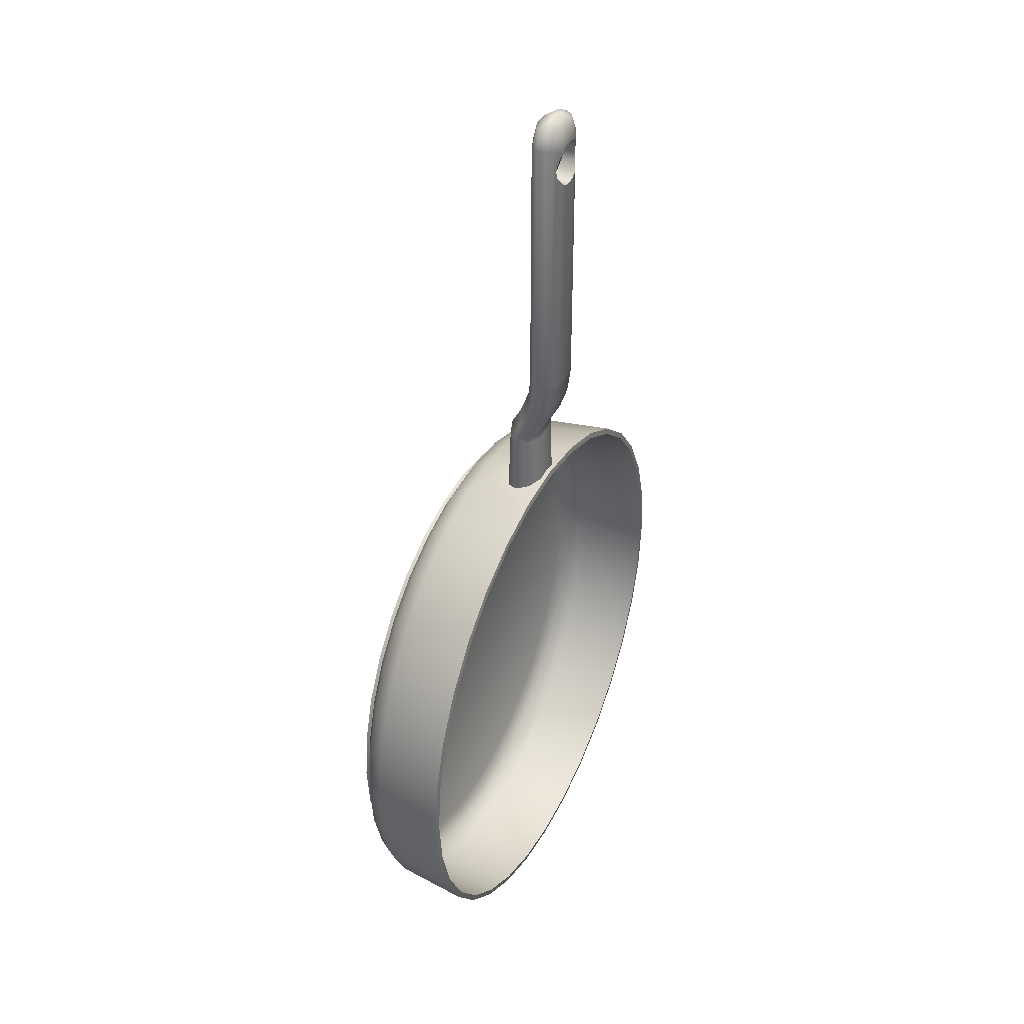
<metadata>
{"format":"obj","ext":"obj","renderer":"f3d","projection":"perspective","resolution":1024,"background":"white","views":[{"elev":38.7,"azim":115.5,"up":"+Z"}]}
</metadata>
<code>
o Fry_pan_Cylinder
v 0.06306 0.2518 0.7729
v 0.06255 0.2442 0.7674
v 0.07944 0.2426 0.7702
v 0.07201 0.2389 0.7658
v 0.0795 0.2237 0.7683
v 0.07205 0.228 0.7648
v 0.06319 0.214 0.7692
v 0.06263 0.2224 0.7653
v 0.0624 0.2335 0.7646
v 0.04681 0.2232 0.772
v 0.05317 0.2277 0.7669
v 0.04674 0.2421 0.7738
v 0.05314 0.2387 0.7679
v -0.06306 0.2518 0.7729
v -0.06255 0.2442 0.7674
v -0.07944 0.2426 0.7702
v -0.07201 0.2389 0.7658
v -0.0795 0.2237 0.7683
v -0.07205 0.228 0.7648
v -0.06319 0.214 0.7692
v -0.06263 0.2224 0.7653
v -0.0624 0.2335 0.7646
v -0.04681 0.2232 0.772
v -0.05317 0.2277 0.7669
v -0.04674 0.2421 0.7738
v -0.05314 0.2387 0.7679
v 0.02247 0.1717 0.9746
v 0.04039 0.2693 0.9746
v 0.07623 0.252 0.9746
v 0.0953 0.221 0.9746
v 0.08353 0.195 0.9746
v 0.02246 0.2347 1.172
v 0.0762 0.315 1.172
v 0.04039 0.3323 1.172
v 0.09533 0.284 1.172
v 0.08355 0.2581 1.172
v 0.02245 0.2347 1.943
v 0.07618 0.315 1.943
v 0.04039 0.3323 1.943
v 0.08356 0.2581 1.943
v 0.09534 0.284 1.943
v 0.08467 0.249 1.098
v 0.09643 0.2749 1.098
v 0.0236 0.2256 1.098
v 0.04152 0.3233 1.098
v 0.07736 0.3059 1.098
v 0.03283 0.3235 1.989
v 0.01976 0.2994 2.009
v 0.0321 0.2934 2.009
v 0.06191 0.3094 1.989
v 0.07747 0.2841 1.989
v 0.03834 0.2833 2.009
v 0.03631 0.2789 2.009
v 0.06791 0.2631 1.989
v 0.01825 0.244 1.989
v 0.009178 0.2685 2.009
v 0.05777 0.3239 1.854
v 0.05777 0.2482 1.854
v 0.04039 0.3323 1.831
v 0.04421 0.243 1.833
v 0.02393 0.2352 1.82
v 0.02393 0.3323 1.82
v 0.05777 0.3239 1.901
v 0.05777 0.2482 1.901
v 0.04039 0.3323 1.924
v 0.04421 0.243 1.922
v 0.02245 0.2347 1.936
v 0.02393 0.3323 1.935
v 0.06253 0.3216 1.878
v 0.06253 0.25 1.878
v 0.02213 0.1709 0.953
v 0.0767 0.2524 0.9541
v 0.04031 0.2701 0.9544
v 0.0841 0.1946 0.9533
v 0.09604 0.221 0.9537
v -0.02247 0.1717 0.9746
v -0.04039 0.2693 0.9746
v -0.07623 0.252 0.9746
v -0.0953 0.221 0.9746
v -0.08353 0.195 0.9746
v -0.02246 0.2347 1.172
v -0.0762 0.315 1.172
v -0.04039 0.3323 1.172
v -0.09533 0.284 1.172
v -0.08355 0.2581 1.172
v -0.02245 0.2347 1.943
v -0.07618 0.315 1.943
v -0.04039 0.3323 1.943
v -0.08356 0.2581 1.943
v -0.09534 0.284 1.943
v -0.0824 0.249 1.098
v -0.09416 0.2749 1.098
v -0.02134 0.2256 1.098
v -0.03925 0.3233 1.098
v -0.07509 0.3059 1.098
v -0.03283 0.3235 1.989
v -0.01976 0.2994 2.009
v -0.0321 0.2934 2.009
v -0.06191 0.3094 1.989
v -0.07747 0.2841 1.989
v -0.03834 0.2833 2.009
v -0.03631 0.2789 2.009
v -0.06791 0.2631 1.989
v -0.01825 0.244 1.989
v -0.009177 0.2685 2.009
v 0 0.2847 2.014
v 0 0.2693 0.9746
v 0.001132 0.3233 1.098
v 0 0.3323 1.172
v 0 0.3323 1.943
v 0 0.2994 2.009
v 0 0.3235 1.989
v -0 0.1717 0.9746
v 0.001132 0.2256 1.098
v 0 0.2347 1.943
v 0 0.2347 1.172
v 0 0.2685 2.009
v 0 0.244 1.989
v -0.05777 0.3239 1.854
v -0.05777 0.2482 1.854
v -0.04039 0.3323 1.831
v -0.04421 0.243 1.833
v -0.02393 0.2352 1.82
v -0.02393 0.3323 1.82
v -0.05777 0.3239 1.901
v -0.05777 0.2482 1.901
v -0.04039 0.3323 1.924
v -0.04421 0.243 1.922
v -0.02245 0.2347 1.936
v -0.02393 0.3323 1.935
v 0 0.2347 1.815
v 0 0.3323 1.815
v 0 0.2347 1.94
v 0 0.3323 1.94
v -0.06253 0.3216 1.878
v -0.06253 0.25 1.878
v -0.02213 0.1709 0.953
v -0.0767 0.2524 0.9541
v -0.04031 0.2701 0.9544
v -0.0841 0.1946 0.9533
v -0.09604 0.221 0.9537
v 0 0.2701 0.9544
v -0 0.1709 0.953
v 0 0.2905 -0.8077
v 0.1576 0.2905 -0.7922
v 0.3091 0.2905 -0.7462
v 0.4487 0.2905 -0.6716
v 0.5711 0.2905 -0.5711
v 0.6716 0.2905 -0.4487
v 0.7462 0.2905 -0.3091
v 0.7922 0.2905 -0.1576
v 0.8077 0.2905 -0
v 0.7922 0.2905 0.1576
v 0.7462 0.2905 0.3091
v 0.6716 0.2905 0.4487
v 0.5711 0.2905 0.5711
v 0.4487 0.2905 0.6716
v 0.3091 0.2905 0.7462
v 0.1576 0.2905 0.7922
v -0 0.2905 0.8077
v -0.1576 0.2905 0.7922
v -0.3091 0.2905 0.7462
v -0.4487 0.2905 0.6716
v -0.5711 0.2905 0.5711
v -0.6716 0.2905 0.4487
v -0.7462 0.2905 0.3091
v -0.7922 0.2905 0.1576
v -0.8077 0.2905 -1e-06
v -0.7922 0.2905 -0.1576
v -0.7462 0.2905 -0.3091
v -0.6716 0.2905 -0.4487
v -0.5711 0.2905 -0.5711
v -0.4487 0.2905 -0.6716
v -0.3091 0.2905 -0.7462
v -0.1576 0.2905 -0.7922
v 0 0.08384 -0.7822
v 0.1526 0.08384 -0.7672
v 0.2993 0.08384 -0.7227
v 0.4346 0.08384 -0.6504
v 0.5531 0.08384 -0.5531
v 0.6504 0.08384 -0.4346
v 0.7227 0.08384 -0.2993
v 0.7672 0.08384 -0.1526
v 0.7822 0.08384 -0
v 0.7672 0.08384 0.1526
v 0.7227 0.08384 0.2993
v 0.6504 0.08384 0.4346
v 0.5531 0.08384 0.5531
v 0.4346 0.08384 0.6504
v 0.2993 0.08384 0.7227
v 0.1526 0.08384 0.7672
v -0 0.08384 0.7822
v -0.1526 0.08384 0.7672
v -0.2993 0.08384 0.7227
v -0.4346 0.08384 0.6504
v -0.5531 0.08384 0.5531
v -0.6504 0.08384 0.4346
v -0.7227 0.08384 0.2993
v -0.7672 0.08384 0.1526
v -0.7822 0.08384 -1e-06
v -0.7672 0.08384 -0.1526
v -0.7227 0.08384 -0.2993
v -0.6504 0.08384 -0.4346
v -0.5531 0.08384 -0.5531
v -0.4346 0.08384 -0.6504
v -0.2993 0.08384 -0.7227
v -0.1526 0.08384 -0.7672
v -0 -0.001203 -0.6905
v 0 0.03119 -0.7492
v 0.1347 -0.001203 -0.6772
v 0.1462 0.03119 -0.7348
v 0.2642 -0.001203 -0.6379
v 0.2867 0.03119 -0.6922
v 0.3836 -0.001203 -0.5741
v 0.4162 0.03119 -0.6229
v 0.4882 -0.001203 -0.4882
v 0.5298 0.03119 -0.5298
v 0.5741 -0.001203 -0.3836
v 0.6229 0.03119 -0.4162
v 0.6379 -0.001203 -0.2642
v 0.6922 0.03119 -0.2867
v 0.6772 -0.001203 -0.1347
v 0.7348 0.03119 -0.1462
v 0.6905 -0.001203 -0
v 0.7492 0.03119 -0
v 0.6772 -0.001203 0.1347
v 0.7348 0.03119 0.1462
v 0.6379 -0.001203 0.2642
v 0.6922 0.03119 0.2867
v 0.5741 -0.001203 0.3836
v 0.6229 0.03119 0.4162
v 0.4882 -0.001203 0.4882
v 0.5298 0.03119 0.5298
v 0.3836 -0.001203 0.5741
v 0.4162 0.03119 0.6229
v 0.2642 -0.001203 0.6379
v 0.2867 0.03119 0.6922
v 0.1347 -0.001203 0.6772
v 0.1462 0.03119 0.7348
v -0 -0.001203 0.6905
v -0 0.03119 0.7492
v -0.1347 -0.001203 0.6772
v -0.1462 0.03119 0.7348
v -0.2642 -0.001203 0.6379
v -0.2867 0.03119 0.6922
v -0.3836 -0.001203 0.5741
v -0.4162 0.03119 0.6229
v -0.4883 -0.001203 0.4882
v -0.5298 0.03119 0.5298
v -0.5741 -0.001203 0.3836
v -0.6229 0.03119 0.4162
v -0.6379 -0.001203 0.2642
v -0.6922 0.03119 0.2867
v -0.6772 -0.001203 0.1347
v -0.7348 0.03119 0.1462
v -0.6905 -0.001203 -1e-06
v -0.7492 0.03119 -1e-06
v -0.6772 -0.001203 -0.1347
v -0.7348 0.03119 -0.1462
v -0.6379 -0.001203 -0.2642
v -0.6922 0.03119 -0.2867
v -0.5741 -0.001203 -0.3836
v -0.6229 0.03119 -0.4162
v -0.4882 -0.001203 -0.4883
v -0.5298 0.03119 -0.5298
v -0.3836 -0.001203 -0.5741
v -0.4162 0.03119 -0.6229
v -0.2642 -0.001203 -0.6379
v -0.2867 0.03119 -0.6922
v -0.1347 -0.001203 -0.6772
v -0.1462 0.03119 -0.7348
v 0 0.2926 -0.7905
v 0.1542 0.2926 -0.7753
v 0.3025 0.2926 -0.7303
v 0.4392 0.2926 -0.6573
v 0.559 0.2926 -0.559
v 0.6573 0.2926 -0.4392
v 0.7303 0.2926 -0.3025
v 0.7753 0.2926 -0.1542
v 0.7905 0.2926 -0
v 0.7753 0.2926 0.1542
v 0.7303 0.2926 0.3025
v 0.6573 0.2926 0.4392
v 0.559 0.2926 0.559
v 0.4392 0.2926 0.6573
v 0.3025 0.2926 0.7303
v 0.1542 0.2926 0.7753
v -0 0.2926 0.7905
v -0.1542 0.2926 0.7753
v -0.3025 0.2926 0.7303
v -0.4392 0.2926 0.6573
v -0.559 0.2926 0.559
v -0.6573 0.2926 0.4392
v -0.7303 0.2926 0.3025
v -0.7753 0.2926 0.1542
v -0.7905 0.2926 -1e-06
v -0.7753 0.2926 -0.1542
v -0.7303 0.2926 -0.3025
v -0.6573 0.2926 -0.4392
v -0.559 0.2926 -0.559
v -0.4392 0.2926 -0.6573
v -0.3025 0.2926 -0.7303
v -0.1542 0.2926 -0.7753
v 0 0.08957 -0.7659
v 0.1494 0.08957 -0.7512
v 0.2931 0.08957 -0.7076
v 0.4255 0.08957 -0.6368
v 0.5416 0.08957 -0.5416
v 0.6368 0.08957 -0.4255
v 0.7076 0.08957 -0.2931
v 0.7512 0.08957 -0.1494
v 0.7659 0.08957 -0
v 0.7512 0.08957 0.1494
v 0.7076 0.08957 0.2931
v 0.6368 0.08957 0.4255
v 0.5416 0.08957 0.5416
v 0.4255 0.08957 0.6368
v 0.2931 0.08957 0.7076
v 0.1494 0.08957 0.7512
v -0 0.08957 0.7659
v -0.1494 0.08957 0.7512
v -0.2931 0.08957 0.7076
v -0.4255 0.08957 0.6368
v -0.5416 0.08957 0.5416
v -0.6368 0.08957 0.4255
v -0.7076 0.08957 0.2931
v -0.7512 0.08957 0.1494
v -0.7659 0.08957 -1e-06
v -0.7512 0.08957 -0.1494
v -0.7076 0.08957 -0.2931
v -0.6368 0.08957 -0.4255
v -0.5416 0.08957 -0.5416
v -0.4255 0.08957 -0.6368
v -0.2931 0.08957 -0.7076
v -0.1494 0.08957 -0.7512
v -0 0.01549 -0.6859
v 0 0.04363 -0.7372
v 0.1338 0.01549 -0.6727
v 0.1438 0.04363 -0.723
v 0.2625 0.01549 -0.6337
v 0.2821 0.04363 -0.681
v 0.3811 0.01549 -0.5703
v 0.4095 0.04363 -0.6129
v 0.485 0.01549 -0.485
v 0.5212 0.04363 -0.5212
v 0.5703 0.01549 -0.3811
v 0.6129 0.04363 -0.4095
v 0.6337 0.01549 -0.2625
v 0.681 0.04363 -0.2821
v 0.6727 0.01549 -0.1338
v 0.723 0.04363 -0.1438
v 0.6859 0.01549 -0
v 0.7371 0.04363 -0
v 0.6727 0.01549 0.1338
v 0.723 0.04363 0.1438
v 0.6337 0.01549 0.2625
v 0.681 0.04363 0.2821
v 0.5703 0.01549 0.3811
v 0.6129 0.04363 0.4095
v 0.485 0.01549 0.485
v 0.5212 0.04363 0.5212
v 0.3811 0.01549 0.5703
v 0.4095 0.04363 0.6129
v 0.2625 0.01549 0.6337
v 0.2821 0.04363 0.681
v 0.1338 0.01549 0.6727
v 0.1438 0.04363 0.723
v -0 0.01549 0.6859
v -0 0.04363 0.7371
v -0.1338 0.01549 0.6727
v -0.1438 0.04363 0.723
v -0.2625 0.01549 0.6337
v -0.2821 0.04363 0.681
v -0.3811 0.01549 0.5703
v -0.4095 0.04363 0.6129
v -0.485 0.01549 0.485
v -0.5212 0.04363 0.5212
v -0.5703 0.01549 0.3811
v -0.6129 0.04363 0.4095
v -0.6337 0.01549 0.2625
v -0.681 0.04363 0.2821
v -0.6727 0.01549 0.1338
v -0.723 0.04363 0.1438
v -0.6859 0.01549 -1e-06
v -0.7371 0.04363 -1e-06
v -0.6727 0.01549 -0.1338
v -0.723 0.04363 -0.1438
v -0.6337 0.01549 -0.2625
v -0.681 0.04363 -0.2821
v -0.5703 0.01549 -0.3811
v -0.6129 0.04363 -0.4095
v -0.485 0.01549 -0.485
v -0.5212 0.04363 -0.5212
v -0.3811 0.01549 -0.5703
v -0.4095 0.04363 -0.6129
v -0.2625 0.01549 -0.6337
v -0.2821 0.04363 -0.681
v -0.1338 0.01549 -0.6727
v -0.1438 0.04363 -0.723
v 0 0.01611 -0
v 0.08054 0.2561 0.7955
v -0.08054 0.2561 0.7955
v -0.03972 0.276 0.802
v 0 0.2758 0.8059
v 0.03972 0.276 0.802
v 0.1021 0.2211 0.7891
v 0.08872 0.1912 0.7867
v -0.1021 0.2211 0.7891
v -0.08872 0.1912 0.7867
v 0.01948 0.1648 0.7903
v -0 0.1649 0.7922
v -0.01948 0.1648 0.7903
v 0.0231 0.2034 1.033
v 0.07685 0.2837 1.033
v 0.04101 0.3011 1.033
v 0.09592 0.2528 1.033
v 0.08416 0.2268 1.033
v 0.000628 0.3011 1.033
v 0.000628 0.2034 1.033
v -0.02184 0.2034 1.033
v -0.0756 0.2837 1.033
v -0.03976 0.3011 1.033
v -0.09467 0.2528 1.033
v -0.08291 0.2268 1.033
v -0.08267 0.2434 0.7764
v -0.08249 0.2218 0.7738
v -0.0638 0.211 0.7743
v -0.06377 0.2541 0.7796
v 0.04531 0.2214 0.7774
v 0.0451 0.2428 0.78
v -0.0451 0.2428 0.78
v -0.04531 0.2214 0.7774
v 0.06377 0.2541 0.7796
v 0.0638 0.211 0.7743
v 0.08267 0.2434 0.7764
v 0.08249 0.2218 0.7738
v 0.1347 -0.01274 -0.6772
v -0 -0.01274 -0.6905
v 0.2642 -0.01274 -0.6379
v 0.3836 -0.01274 -0.5741
v 0.4882 -0.01274 -0.4882
v 0.5741 -0.01274 -0.3836
v 0.6379 -0.01274 -0.2642
v 0.6772 -0.01274 -0.1347
v 0.6905 -0.01274 -0
v 0.6772 -0.01274 0.1347
v 0.6379 -0.01274 0.2642
v 0.5741 -0.01274 0.3836
v 0.4882 -0.01274 0.4882
v 0.3836 -0.01274 0.5741
v 0.2642 -0.01274 0.6379
v 0.1347 -0.01274 0.6772
v -0 -0.01274 0.6905
v -0.1347 -0.01274 0.6772
v -0.2642 -0.01274 0.6379
v -0.3836 -0.01274 0.5741
v -0.4883 -0.01274 0.4882
v -0.5741 -0.01274 0.3836
v -0.6379 -0.01274 0.2642
v -0.6772 -0.01274 0.1347
v -0.6905 -0.01274 -1e-06
v -0.6772 -0.01274 -0.1347
v -0.6379 -0.01274 -0.2642
v -0.5741 -0.01274 -0.3836
v -0.4882 -0.01274 -0.4883
v -0.3836 -0.01274 -0.5741
v -0.2642 -0.01274 -0.6379
v -0.1347 -0.01274 -0.6772
v 0 -0.01274 -0
f 2 1 3 4
f 9 2 4
f 1 433 435 3
f 9 4 6
f 3 435 436 5
f 4 3 5 6
f 9 6 8
f 5 436 434 7
f 6 5 7 8
f 9 8 11
f 7 434 429 10
f 8 7 10 11
f 10 429 430 12
f 11 10 12 13
f 9 11 13
f 13 12 1 2
f 9 13 2
f 12 430 433 1
f 15 17 16 14
f 22 17 15
f 14 16 425 428
f 22 19 17
f 16 18 426 425
f 17 19 18 16
f 22 21 19
f 18 20 427 426
f 19 21 20 18
f 22 24 21
f 20 23 432 427
f 21 24 23 20
f 23 25 431 432
f 24 26 25 23
f 22 26 24
f 26 15 14 25
f 22 15 26
f 25 14 428 431
f 74 31 27 71
f 416 414 46 43
f 43 46 33 35
f 35 33 38 41
f 44 42 36 32
f 72 29 30 75
f 413 417 42 44
f 142 107 28 73
f 72 401 405 73
f 74 407 406 75
f 43 35 36 42
f 419 113 27 413
f 414 29 28 415
f 40 36 35 41
f 133 67 37 115
f 416 43 42 417
f 116 114 44 32
f 33 46 45 34
f 41 38 50 51
f 115 37 55 118
f 37 40 54 55
f 40 41 51 54
f 48 49 50 47
f 52 53 54 51
f 53 56 55 54
f 111 48 47 112
f 49 52 51 50
f 38 39 47 50
f 56 53 106
f 52 49 106
f 49 48 106
f 53 52 106
f 48 111 106
f 39 110 112 47
f 45 108 109 34
f 68 134 110 39
f 415 418 108 45
f 56 117 118 55
f 71 27 113 143
f 106 117 56
f 61 131 116 32
f 68 39 65
f 39 38 65
f 65 38 69 63
f 69 33 57
f 38 33 69
f 109 132 62 34
f 62 59 34
f 33 34 59
f 59 57 33
f 67 66 40 37
f 66 64 40
f 40 64 70 36
f 58 60 36 70
f 36 60 61 32
f 132 131 61 62
f 62 61 60 59
f 59 60 58 57
f 57 58 70 69
f 69 70 64 63
f 63 64 66 65
f 65 66 67 68
f 68 67 133 134
f 31 74 75 30
f 29 72 73 28
f 140 137 76 80
f 423 92 95 421
f 92 84 82 95
f 84 90 87 82
f 93 81 85 91
f 138 141 79 78
f 420 93 91 424
f 142 139 77 107
f 138 139 403 402
f 140 141 408 409
f 92 91 85 84
f 419 420 76 113
f 421 422 77 78
f 89 90 84 85
f 133 115 86 129
f 423 424 91 92
f 116 81 93 114
f 82 83 94 95
f 90 100 99 87
f 115 118 104 86
f 86 104 103 89
f 89 103 100 90
f 97 96 99 98
f 101 100 103 102
f 102 103 104 105
f 111 112 96 97
f 98 99 100 101
f 87 99 96 88
f 105 106 102
f 101 106 98
f 98 106 97
f 102 106 101
f 97 106 111
f 88 96 112 110
f 94 83 109 108
f 130 88 110 134
f 422 94 108 418
f 105 104 118 117
f 137 143 113 76
f 106 105 117
f 123 81 116 131
f 130 127 88
f 88 127 87
f 127 125 135 87
f 135 119 82
f 87 135 82
f 109 83 124 132
f 124 83 121
f 82 121 83
f 121 82 119
f 129 86 89 128
f 128 89 126
f 89 85 136 126
f 120 136 85 122
f 85 81 123 122
f 132 124 123 131
f 124 121 122 123
f 121 119 120 122
f 119 135 136 120
f 135 125 126 136
f 125 127 128 126
f 127 130 129 128
f 130 134 133 129
f 80 79 141 140
f 78 77 139 138
f 176 144 145 177
f 177 145 146 178
f 178 146 147 179
f 179 147 148 180
f 180 148 149 181
f 181 149 150 182
f 182 150 151 183
f 183 151 152 184
f 184 152 153 185
f 185 153 154 186
f 186 154 155 187
f 187 155 156 188
f 188 156 157 189
f 189 157 158 190
f 190 158 159 191
f 192 191 410 411
f 412 193 192 411
f 193 161 162 194
f 194 162 163 195
f 195 163 164 196
f 196 164 165 197
f 197 165 166 198
f 198 166 167 199
f 199 167 168 200
f 200 168 169 201
f 201 169 170 202
f 202 170 171 203
f 203 171 172 204
f 204 172 173 205
f 205 173 174 206
f 206 174 175 207
f 207 175 144 176
f 271 207 176 209
f 211 177 178 213
f 269 206 207 271
f 267 205 206 269
f 265 204 205 267
f 263 203 204 265
f 261 202 203 263
f 259 201 202 261
f 257 200 201 259
f 255 199 200 257
f 253 198 199 255
f 251 197 198 253
f 249 196 197 251
f 247 195 196 249
f 245 194 195 247
f 243 193 194 245
f 241 192 193 243
f 239 191 192 241
f 237 190 191 239
f 235 189 190 237
f 233 188 189 235
f 231 187 188 233
f 229 186 187 231
f 227 185 186 229
f 225 184 185 227
f 223 183 184 225
f 221 182 183 223
f 219 181 182 221
f 217 180 181 219
f 215 179 180 217
f 213 178 179 215
f 209 211 210 208
f 211 213 212 210
f 213 215 214 212
f 215 217 216 214
f 217 219 218 216
f 219 221 220 218
f 221 223 222 220
f 223 225 224 222
f 225 227 226 224
f 227 229 228 226
f 229 231 230 228
f 231 233 232 230
f 233 235 234 232
f 235 237 236 234
f 237 239 238 236
f 239 241 240 238
f 241 243 242 240
f 243 245 244 242
f 245 247 246 244
f 247 249 248 246
f 249 251 250 248
f 251 253 252 250
f 253 255 254 252
f 255 257 256 254
f 257 259 258 256
f 259 261 260 258
f 261 263 262 260
f 263 265 264 262
f 265 267 266 264
f 267 269 268 266
f 269 271 270 268
f 271 209 208 270
f 209 176 177 211
f 262 264 465 464
f 244 246 456 455
f 226 228 447 446
f 208 210 437 438
f 252 254 460 459
f 234 236 451 450
f 216 218 442 441
f 270 208 438 468
f 260 262 464 463
f 242 244 455 454
f 224 226 446 445
f 268 270 468 467
f 250 252 459 458
f 232 234 450 449
f 214 216 441 440
f 258 260 463 462
f 304 305 273 272
f 305 306 274 273
f 306 307 275 274
f 307 308 276 275
f 308 309 277 276
f 309 310 278 277
f 310 311 279 278
f 311 312 280 279
f 312 313 281 280
f 313 314 282 281
f 314 315 283 282
f 315 316 284 283
f 316 317 285 284
f 317 318 286 285
f 318 319 287 286
f 435 287 319 436
f 436 319 434
f 321 322 290 289
f 322 323 291 290
f 323 324 292 291
f 324 325 293 292
f 325 326 294 293
f 326 327 295 294
f 327 328 296 295
f 328 329 297 296
f 329 330 298 297
f 330 331 299 298
f 331 332 300 299
f 332 333 301 300
f 333 334 302 301
f 334 335 303 302
f 335 304 272 303
f 399 337 304 335
f 339 341 306 305
f 397 399 335 334
f 395 397 334 333
f 393 395 333 332
f 391 393 332 331
f 389 391 331 330
f 387 389 330 329
f 385 387 329 328
f 383 385 328 327
f 381 383 327 326
f 379 381 326 325
f 377 379 325 324
f 375 377 324 323
f 373 375 323 322
f 371 373 322 321
f 369 371 321 320
f 367 369 320 319
f 365 367 319 318
f 363 365 318 317
f 361 363 317 316
f 359 361 316 315
f 357 359 315 314
f 355 357 314 313
f 353 355 313 312
f 351 353 312 311
f 349 351 311 310
f 347 349 310 309
f 345 347 309 308
f 343 345 308 307
f 341 343 307 306
f 337 336 338 339
f 339 338 340 341
f 341 340 342 343
f 343 342 344 345
f 345 344 346 347
f 347 346 348 349
f 349 348 350 351
f 351 350 352 353
f 353 352 354 355
f 355 354 356 357
f 357 356 358 359
f 359 358 360 361
f 361 360 362 363
f 363 362 364 365
f 365 364 366 367
f 367 366 368 369
f 369 368 370 371
f 371 370 372 373
f 373 372 374 375
f 375 374 376 377
f 377 376 378 379
f 379 378 380 381
f 381 380 382 383
f 383 382 384 385
f 385 384 386 387
f 387 386 388 389
f 389 388 390 391
f 391 390 392 393
f 393 392 394 395
f 395 394 396 397
f 397 396 398 399
f 399 398 336 337
f 337 339 305 304
f 376 400 380 378
f 386 384 400 388
f 394 392 400 396
f 336 400 340 338
f 372 400 376 374
f 380 400 384 382
f 344 400 348 346
f 388 400 392 390
f 352 400 356 354
f 360 400 364 362
f 396 400 336 398
f 368 400 372 370
f 340 400 344 342
f 350 348 400 352
f 358 356 400 360
f 364 400 368 366
f 145 144 272 273
f 146 145 273 274
f 147 146 274 275
f 148 147 275 276
f 149 148 276 277
f 150 149 277 278
f 151 150 278 279
f 152 151 279 280
f 153 152 280 281
f 154 153 281 282
f 155 154 282 283
f 156 155 283 284
f 157 156 284 285
f 158 157 285 286
f 159 158 286 287
f 160 159 287 288
f 161 160 288 289
f 162 161 289 290
f 163 162 290 291
f 164 163 291 292
f 165 164 292 293
f 166 165 293 294
f 167 166 294 295
f 168 167 295 296
f 169 168 296 297
f 170 169 297 298
f 171 170 298 299
f 172 171 299 300
f 173 172 300 301
f 174 173 301 302
f 175 174 302 303
f 144 175 303 272
f 409 412 137 140
f 404 403 139 142
f 410 407 74 71
f 412 411 143 137
f 405 404 142 73
f 402 408 141 138
f 406 401 72 75
f 411 410 71 143
f 407 410 191 406
f 412 409 408 193
f 405 401 406 159
f 160 404 405 159
f 159 406 191
f 193 408 161
f 402 403 161 408
f 161 403 404 160
f 77 422 418 107
f 79 80 424 423
f 95 94 422 421
f 114 93 420 419
f 76 420 424 80
f 79 423 421 78
f 28 107 418 415
f 30 416 417 31
f 46 414 415 45
f 114 419 413 44
f 27 31 417 413
f 30 29 414 416
f 434 319 320 429
f 430 433 435 436 434 429
f 427 321 426
f 426 425 428 431 432 427
f 429 320 288 430
f 320 432 431 288
f 432 320 321 427
f 289 425 426 321
f 288 431 428
f 425 289 428
f 289 288 428
f 287 435 433
f 430 288 433
f 288 287 433
f 457 458 459 469
f 462 463 469 461
f 466 467 469 465
f 438 437 439 469
f 455 456 457 469
f 459 460 461 469
f 441 442 443 469
f 463 464 465 469
f 445 446 447 469
f 449 450 451 469
f 467 468 438 469
f 453 454 455 469
f 439 440 441 469
f 444 445 469 443
f 448 449 469 447
f 451 452 453 469
f 218 220 443 442
f 236 238 452 451
f 254 256 461 460
f 210 212 439 437
f 228 230 448 447
f 246 248 457 456
f 264 266 466 465
f 220 222 444 443
f 238 240 453 452
f 256 258 462 461
f 212 214 440 439
f 230 232 449 448
f 248 250 458 457
f 266 268 467 466
f 222 224 445 444
f 240 242 454 453

</code>
